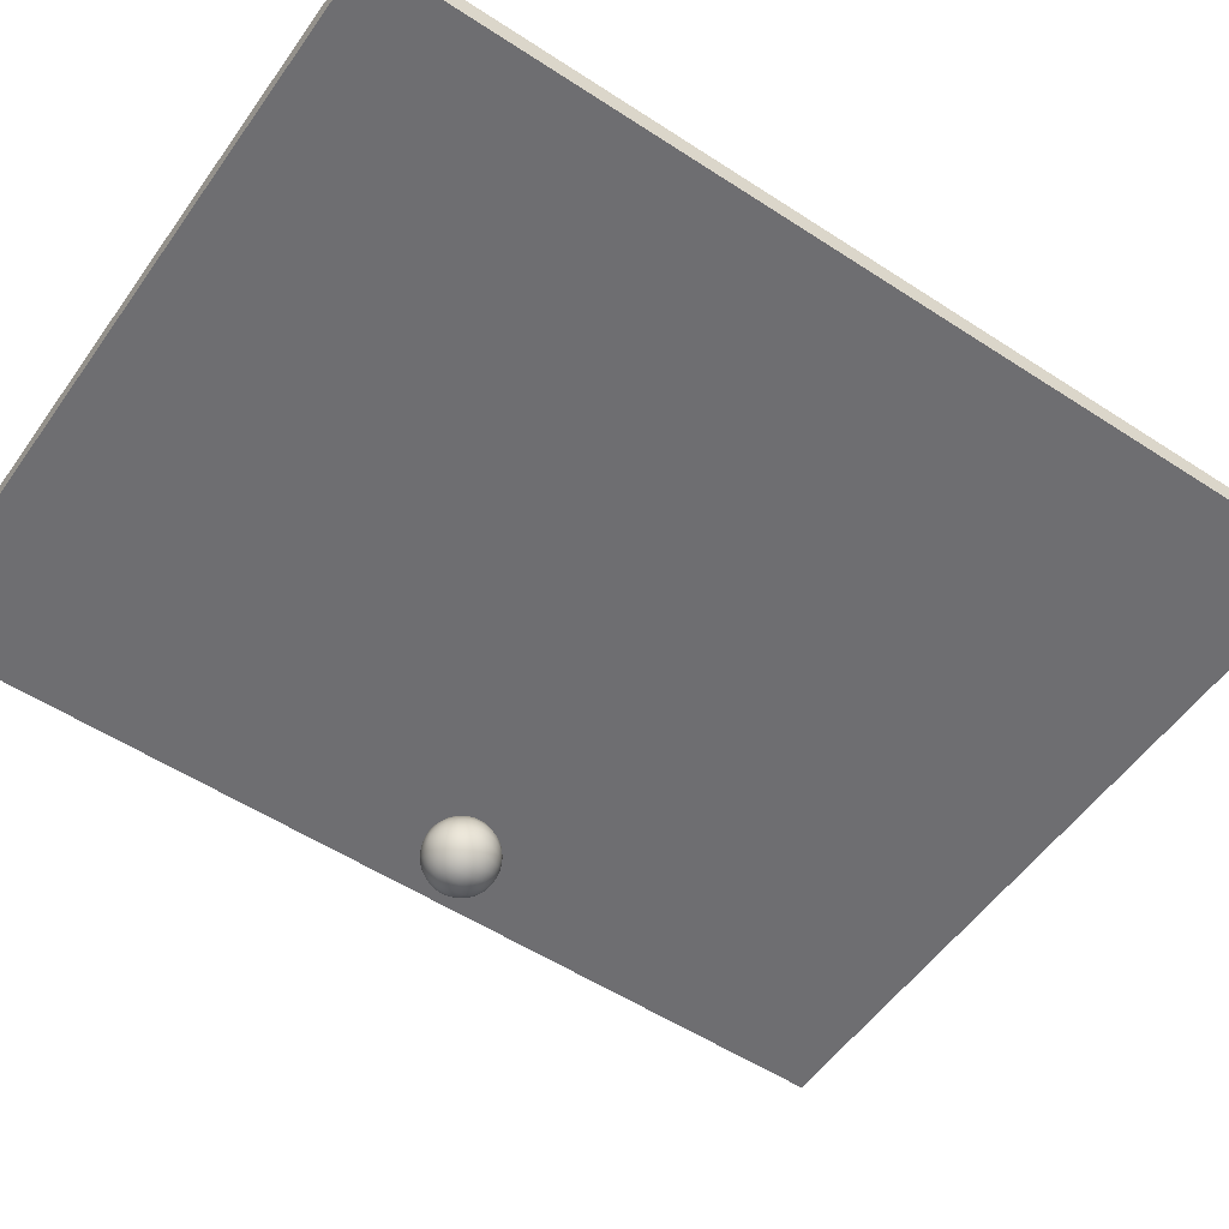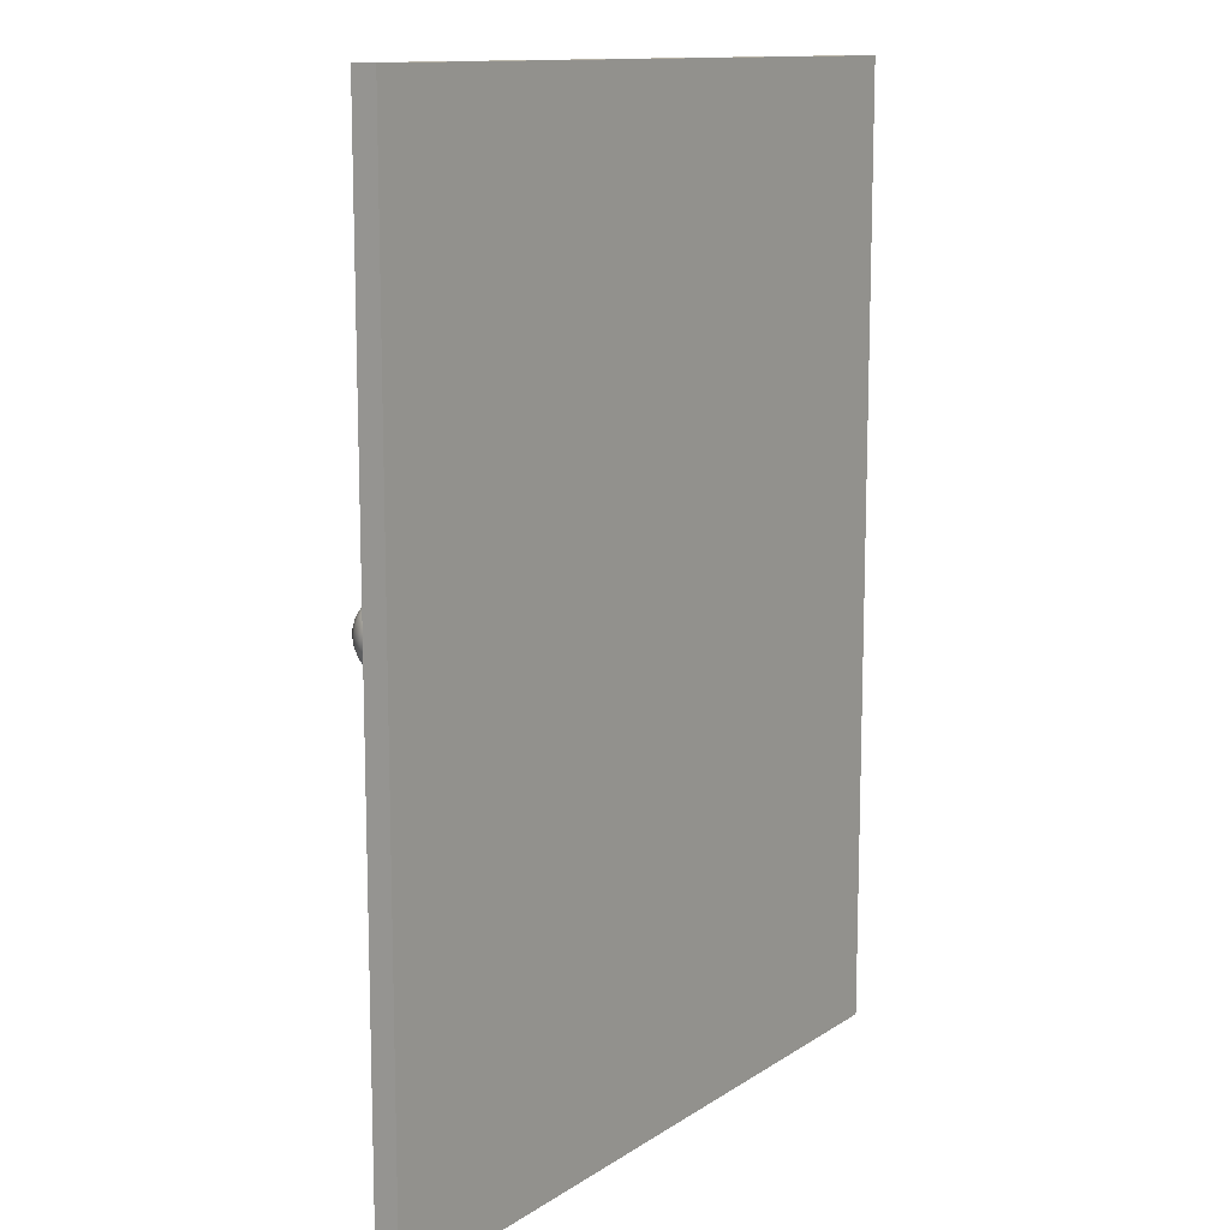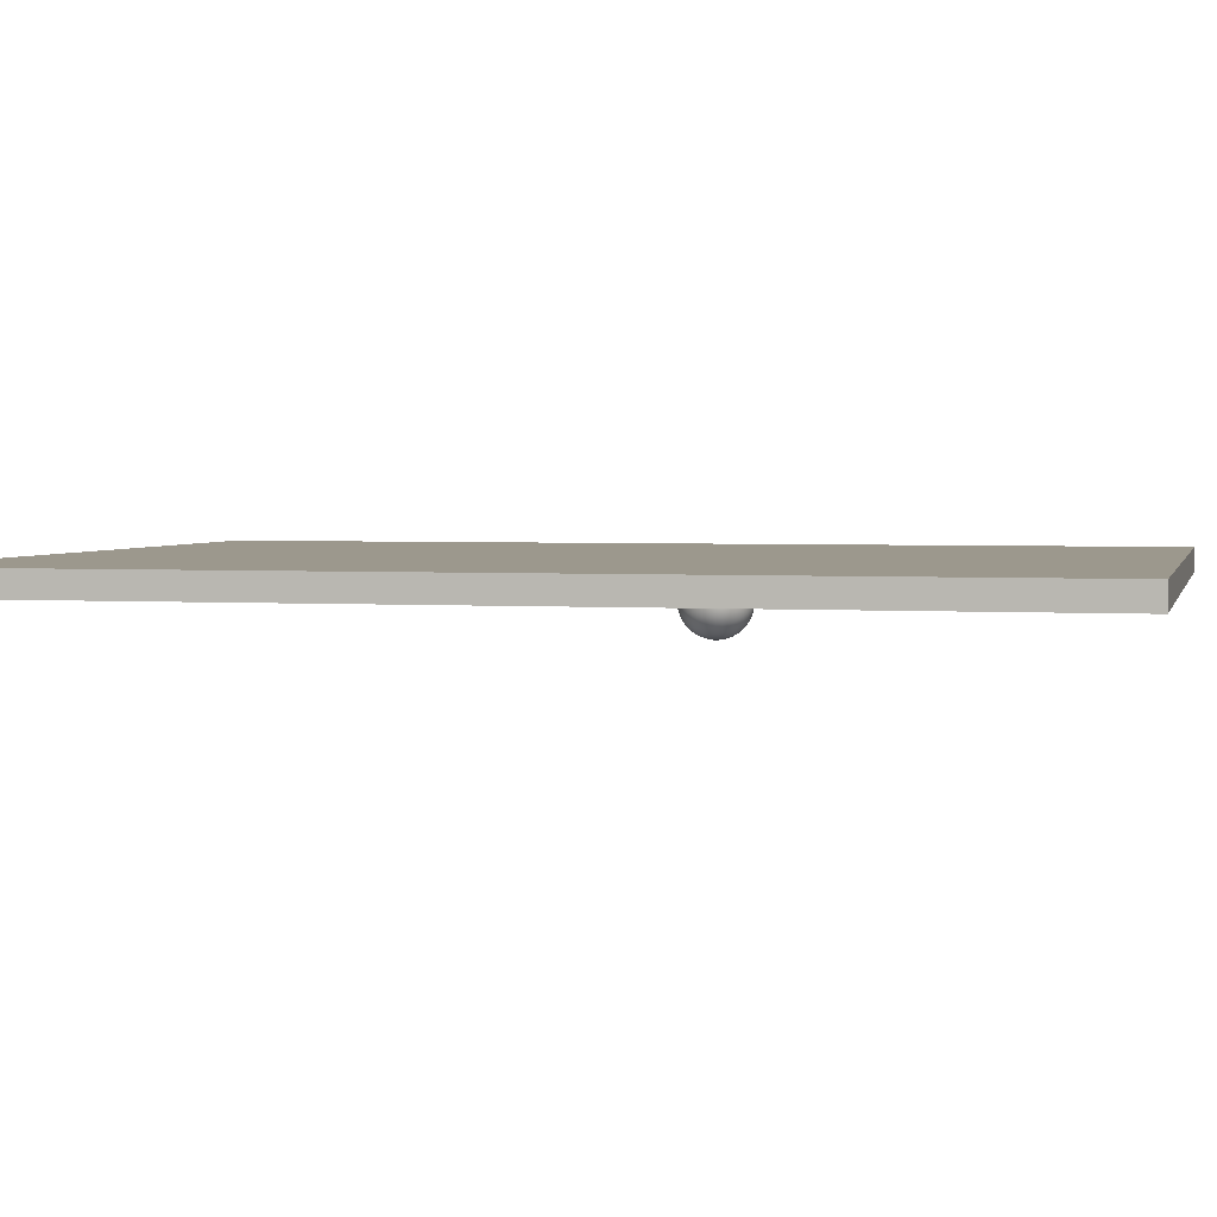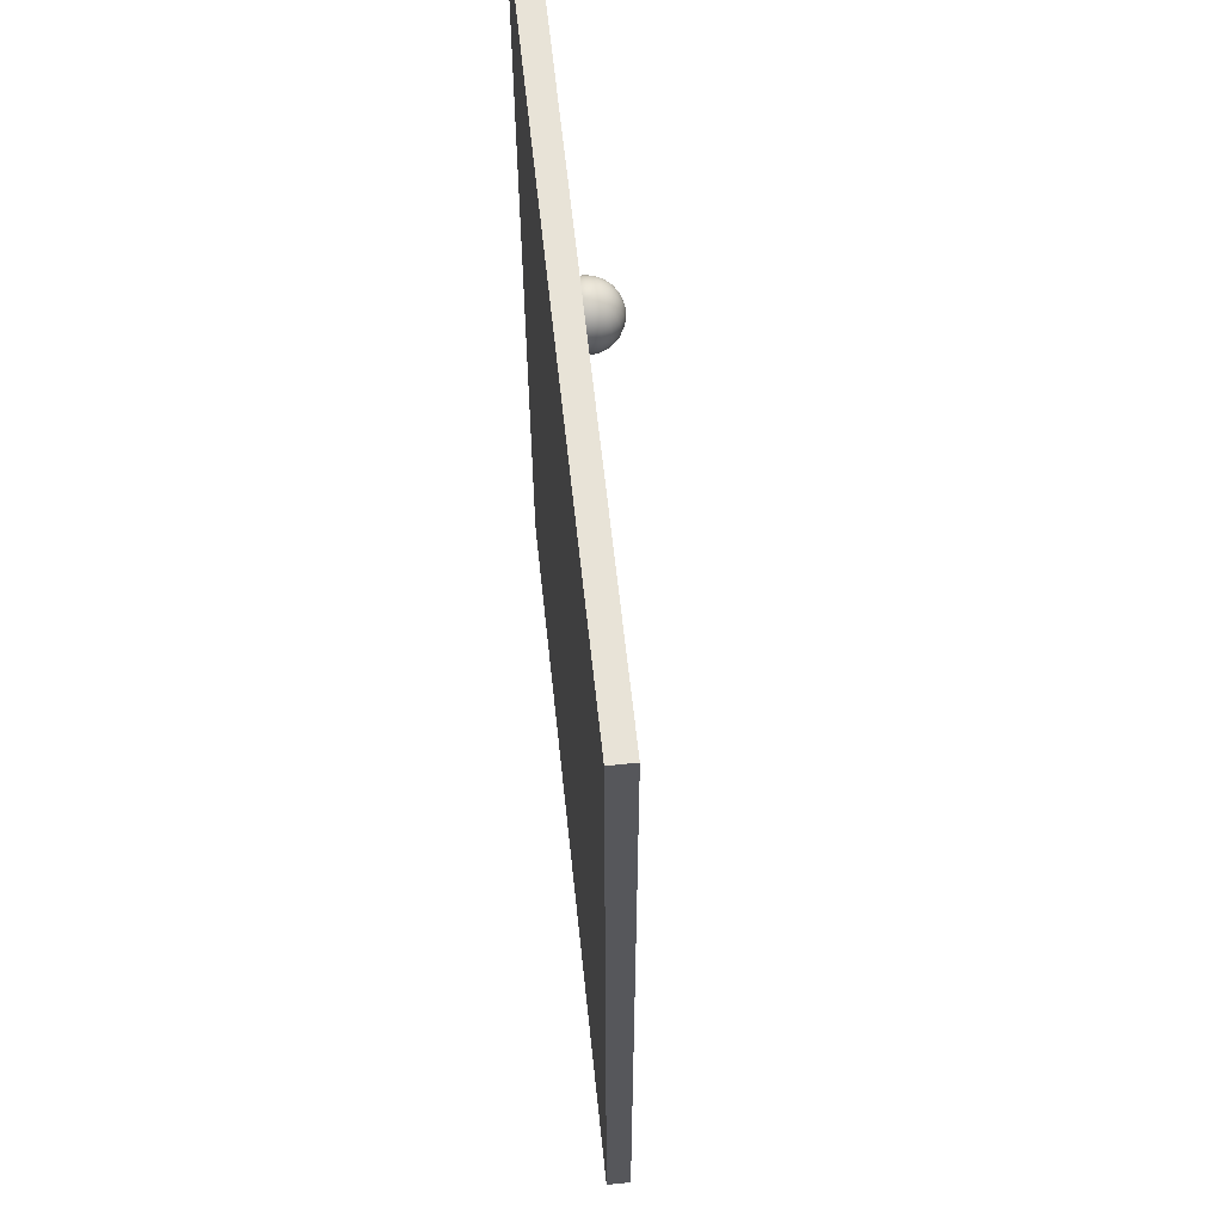
<metadata>
{"format":"obj","ext":"obj","renderer":"f3d","projection":"perspective","resolution":1024,"background":"white","views":[{"elev":-54.4,"azim":55.3,"up":"+Z"},{"elev":12.3,"azim":-56.0,"up":"+Y"},{"elev":3.0,"azim":103.3,"up":"+Z"},{"elev":61.5,"azim":83.9,"up":"+Y"}]}
</metadata>
<code>
g default
v 3.83 0.4534 4.673
v 7.269 0.4534 4.673
v 3.83 4.867 4.673
v 7.269 4.867 4.673
v 3.83 4.867 4.564
v 7.269 4.867 4.564
v 3.83 0.4534 4.564
v 7.269 0.4534 4.564
v 4.225 2.658 4.423
v 4.221 2.658 4.416
v 4.215 2.658 4.41
v 4.208 2.658 4.406
v 4.2 2.658 4.405
v 4.191 2.658 4.406
v 4.184 2.658 4.41
v 4.178 2.658 4.416
v 4.174 2.658 4.423
v 4.173 2.658 4.431
v 4.174 2.658 4.439
v 4.178 2.658 4.447
v 4.184 2.658 4.453
v 4.191 2.658 4.457
v 4.2 2.658 4.458
v 4.208 2.658 4.457
v 4.215 2.658 4.453
v 4.221 2.658 4.447
v 4.225 2.658 4.439
v 4.226 2.658 4.431
v 4.25 2.664 4.415
v 4.242 2.664 4.4
v 4.23 2.664 4.389
v 4.216 2.664 4.381
v 4.2 2.664 4.379
v 4.183 2.664 4.381
v 4.169 2.664 4.389
v 4.157 2.664 4.4
v 4.149 2.664 4.415
v 4.147 2.664 4.431
v 4.149 2.664 4.447
v 4.157 2.664 4.462
v 4.169 2.664 4.474
v 4.183 2.664 4.481
v 4.2 2.664 4.484
v 4.216 2.664 4.481
v 4.23 2.664 4.474
v 4.242 2.664 4.462
v 4.25 2.664 4.447
v 4.252 2.664 4.431
v 4.273 2.674 4.407
v 4.262 2.674 4.386
v 4.245 2.674 4.369
v 4.223 2.674 4.358
v 4.2 2.674 4.354
v 4.176 2.674 4.358
v 4.154 2.674 4.369
v 4.137 2.674 4.386
v 4.126 2.674 4.407
v 4.122 2.674 4.431
v 4.126 2.674 4.455
v 4.137 2.674 4.477
v 4.154 2.674 4.494
v 4.176 2.674 4.505
v 4.2 2.674 4.509
v 4.223 2.674 4.505
v 4.245 2.674 4.494
v 4.262 2.674 4.477
v 4.273 2.674 4.455
v 4.277 2.674 4.431
v 4.295 2.688 4.4
v 4.28 2.688 4.372
v 4.258 2.688 4.35
v 4.23 2.688 4.336
v 4.2 2.688 4.331
v 4.169 2.688 4.336
v 4.141 2.688 4.35
v 4.119 2.688 4.372
v 4.104 2.688 4.4
v 4.099 2.688 4.431
v 4.104 2.688 4.462
v 4.119 2.688 4.49
v 4.141 2.688 4.512
v 4.169 2.688 4.526
v 4.2 2.688 4.531
v 4.23 2.688 4.526
v 4.258 2.688 4.512
v 4.28 2.688 4.49
v 4.295 2.688 4.462
v 4.3 2.688 4.431
v 4.314 2.705 4.394
v 4.297 2.705 4.36
v 4.27 2.705 4.334
v 4.237 2.705 4.317
v 4.2 2.705 4.311
v 4.162 2.705 4.317
v 4.129 2.705 4.334
v 4.102 2.705 4.36
v 4.085 2.705 4.394
v 4.079 2.705 4.431
v 4.085 2.705 4.468
v 4.102 2.705 4.502
v 4.129 2.705 4.529
v 4.162 2.705 4.546
v 4.2 2.705 4.552
v 4.237 2.705 4.546
v 4.27 2.705 4.529
v 4.297 2.705 4.502
v 4.314 2.705 4.468
v 4.32 2.705 4.431
v 4.331 2.726 4.389
v 4.311 2.726 4.35
v 4.28 2.726 4.32
v 4.242 2.726 4.3
v 4.2 2.726 4.293
v 4.157 2.726 4.3
v 4.119 2.726 4.32
v 4.088 2.726 4.35
v 4.069 2.726 4.389
v 4.062 2.726 4.431
v 4.069 2.726 4.474
v 4.088 2.726 4.512
v 4.119 2.726 4.543
v 4.157 2.726 4.562
v 4.2 2.726 4.569
v 4.242 2.726 4.562
v 4.28 2.726 4.543
v 4.311 2.726 4.512
v 4.331 2.726 4.474
v 4.337 2.726 4.431
v 4.344 2.749 4.384
v 4.322 2.749 4.342
v 4.289 2.749 4.308
v 4.246 2.749 4.287
v 4.2 2.749 4.28
v 4.153 2.749 4.287
v 4.11 2.749 4.308
v 4.077 2.749 4.342
v 4.055 2.749 4.384
v 4.048 2.749 4.431
v 4.055 2.749 4.478
v 4.077 2.749 4.52
v 4.11 2.749 4.554
v 4.153 2.749 4.576
v 4.2 2.749 4.583
v 4.246 2.749 4.576
v 4.289 2.749 4.554
v 4.322 2.749 4.52
v 4.344 2.749 4.478
v 4.351 2.749 4.431
v 4.354 2.773 4.381
v 4.331 2.773 4.336
v 4.295 2.773 4.3
v 4.25 2.773 4.277
v 4.2 2.773 4.269
v 4.149 2.773 4.277
v 4.104 2.773 4.3
v 4.069 2.773 4.336
v 4.046 2.773 4.381
v 4.038 2.773 4.431
v 4.046 2.773 4.481
v 4.069 2.773 4.526
v 4.104 2.773 4.562
v 4.149 2.773 4.585
v 4.2 2.773 4.593
v 4.25 2.773 4.585
v 4.295 2.773 4.562
v 4.331 2.773 4.526
v 4.354 2.773 4.481
v 4.361 2.773 4.431
v 4.359 2.799 4.379
v 4.336 2.799 4.332
v 4.298 2.799 4.295
v 4.251 2.799 4.271
v 4.2 2.799 4.263
v 4.148 2.799 4.271
v 4.101 2.799 4.295
v 4.063 2.799 4.332
v 4.04 2.799 4.379
v 4.031 2.799 4.431
v 4.04 2.799 4.483
v 4.063 2.799 4.53
v 4.101 2.799 4.567
v 4.148 2.799 4.591
v 4.2 2.799 4.599
v 4.251 2.799 4.591
v 4.298 2.799 4.567
v 4.336 2.799 4.53
v 4.359 2.799 4.483
v 4.368 2.799 4.431
v 4.361 2.826 4.379
v 4.337 2.826 4.331
v 4.3 2.826 4.293
v 4.252 2.826 4.269
v 4.2 2.826 4.261
v 4.147 2.826 4.269
v 4.099 2.826 4.293
v 4.062 2.826 4.331
v 4.038 2.826 4.379
v 4.029 2.826 4.431
v 4.038 2.826 4.484
v 4.062 2.826 4.531
v 4.099 2.826 4.569
v 4.147 2.826 4.593
v 4.2 2.826 4.602
v 4.252 2.826 4.593
v 4.3 2.826 4.569
v 4.337 2.826 4.531
v 4.361 2.826 4.484
v 4.37 2.826 4.431
v 4.359 2.853 4.379
v 4.336 2.853 4.332
v 4.298 2.853 4.295
v 4.251 2.853 4.271
v 4.2 2.853 4.263
v 4.148 2.853 4.271
v 4.101 2.853 4.295
v 4.063 2.853 4.332
v 4.04 2.853 4.379
v 4.031 2.853 4.431
v 4.04 2.853 4.483
v 4.063 2.853 4.53
v 4.101 2.853 4.567
v 4.148 2.853 4.591
v 4.2 2.853 4.599
v 4.251 2.853 4.591
v 4.298 2.853 4.567
v 4.336 2.853 4.53
v 4.359 2.853 4.483
v 4.368 2.853 4.431
v 4.354 2.879 4.381
v 4.331 2.879 4.336
v 4.295 2.879 4.3
v 4.25 2.879 4.277
v 4.2 2.879 4.269
v 4.149 2.879 4.277
v 4.104 2.879 4.3
v 4.069 2.879 4.336
v 4.046 2.879 4.381
v 4.038 2.879 4.431
v 4.046 2.879 4.481
v 4.069 2.879 4.526
v 4.104 2.879 4.562
v 4.149 2.879 4.585
v 4.2 2.879 4.593
v 4.25 2.879 4.585
v 4.295 2.879 4.562
v 4.331 2.879 4.526
v 4.354 2.879 4.481
v 4.361 2.879 4.431
v 4.344 2.903 4.384
v 4.322 2.903 4.342
v 4.289 2.903 4.308
v 4.246 2.903 4.287
v 4.2 2.903 4.28
v 4.153 2.903 4.287
v 4.11 2.903 4.308
v 4.077 2.903 4.342
v 4.055 2.903 4.384
v 4.048 2.903 4.431
v 4.055 2.903 4.478
v 4.077 2.903 4.52
v 4.11 2.903 4.554
v 4.153 2.903 4.576
v 4.2 2.903 4.583
v 4.246 2.903 4.576
v 4.289 2.903 4.554
v 4.322 2.903 4.52
v 4.344 2.903 4.478
v 4.351 2.903 4.431
v 4.331 2.926 4.389
v 4.311 2.926 4.35
v 4.28 2.926 4.32
v 4.242 2.926 4.3
v 4.2 2.926 4.293
v 4.157 2.926 4.3
v 4.119 2.926 4.32
v 4.088 2.926 4.35
v 4.069 2.926 4.389
v 4.062 2.926 4.431
v 4.069 2.926 4.474
v 4.088 2.926 4.512
v 4.119 2.926 4.543
v 4.157 2.926 4.562
v 4.2 2.926 4.569
v 4.242 2.926 4.562
v 4.28 2.926 4.543
v 4.311 2.926 4.512
v 4.331 2.926 4.474
v 4.337 2.926 4.431
v 4.314 2.946 4.394
v 4.297 2.946 4.36
v 4.27 2.946 4.334
v 4.237 2.946 4.317
v 4.2 2.946 4.311
v 4.162 2.946 4.317
v 4.129 2.946 4.334
v 4.102 2.946 4.36
v 4.085 2.946 4.394
v 4.079 2.946 4.431
v 4.085 2.946 4.468
v 4.102 2.946 4.502
v 4.129 2.946 4.529
v 4.162 2.946 4.546
v 4.2 2.946 4.552
v 4.237 2.946 4.546
v 4.27 2.946 4.529
v 4.297 2.946 4.502
v 4.314 2.946 4.468
v 4.32 2.946 4.431
v 4.295 2.964 4.4
v 4.28 2.964 4.372
v 4.258 2.964 4.35
v 4.23 2.964 4.336
v 4.2 2.964 4.331
v 4.169 2.964 4.336
v 4.141 2.964 4.35
v 4.119 2.964 4.372
v 4.104 2.964 4.4
v 4.099 2.964 4.431
v 4.104 2.964 4.462
v 4.119 2.964 4.49
v 4.141 2.964 4.512
v 4.169 2.964 4.526
v 4.2 2.964 4.531
v 4.23 2.964 4.526
v 4.258 2.964 4.512
v 4.28 2.964 4.49
v 4.295 2.964 4.462
v 4.3 2.964 4.431
v 4.273 2.978 4.407
v 4.262 2.978 4.386
v 4.245 2.978 4.369
v 4.223 2.978 4.358
v 4.2 2.978 4.354
v 4.176 2.978 4.358
v 4.154 2.978 4.369
v 4.137 2.978 4.386
v 4.126 2.978 4.407
v 4.122 2.978 4.431
v 4.126 2.978 4.455
v 4.137 2.978 4.477
v 4.154 2.978 4.494
v 4.176 2.978 4.505
v 4.2 2.978 4.509
v 4.223 2.978 4.505
v 4.245 2.978 4.494
v 4.262 2.978 4.477
v 4.273 2.978 4.455
v 4.277 2.978 4.431
v 4.25 2.988 4.415
v 4.242 2.988 4.4
v 4.23 2.988 4.389
v 4.216 2.988 4.381
v 4.2 2.988 4.379
v 4.183 2.988 4.381
v 4.169 2.988 4.389
v 4.157 2.988 4.4
v 4.149 2.988 4.415
v 4.147 2.988 4.431
v 4.149 2.988 4.447
v 4.157 2.988 4.462
v 4.169 2.988 4.474
v 4.183 2.988 4.481
v 4.2 2.988 4.484
v 4.216 2.988 4.481
v 4.23 2.988 4.474
v 4.242 2.988 4.462
v 4.25 2.988 4.447
v 4.252 2.988 4.431
v 4.225 2.994 4.423
v 4.221 2.994 4.416
v 4.215 2.994 4.41
v 4.208 2.994 4.406
v 4.2 2.994 4.405
v 4.191 2.994 4.406
v 4.184 2.994 4.41
v 4.178 2.994 4.416
v 4.174 2.994 4.423
v 4.173 2.994 4.431
v 4.174 2.994 4.439
v 4.178 2.994 4.447
v 4.184 2.994 4.453
v 4.191 2.994 4.457
v 4.2 2.994 4.458
v 4.208 2.994 4.457
v 4.215 2.994 4.453
v 4.221 2.994 4.447
v 4.225 2.994 4.439
v 4.226 2.994 4.431
v 4.2 2.656 4.431
v 4.2 2.996 4.431
g polySurface27
f 1 2 4 3
f 3 4 6 5
f 5 6 8 7
f 7 8 2 1
f 2 8 6 4
f 7 1 3 5
f 9 10 30 29
f 10 11 31 30
f 11 12 32 31
f 12 13 33 32
f 13 14 34 33
f 14 15 35 34
f 15 16 36 35
f 16 17 37 36
f 17 18 38 37
f 18 19 39 38
f 19 20 40 39
f 20 21 41 40
f 21 22 42 41
f 22 23 43 42
f 23 24 44 43
f 24 25 45 44
f 25 26 46 45
f 26 27 47 46
f 27 28 48 47
f 28 9 29 48
f 29 30 50 49
f 30 31 51 50
f 31 32 52 51
f 32 33 53 52
f 33 34 54 53
f 34 35 55 54
f 35 36 56 55
f 36 37 57 56
f 37 38 58 57
f 38 39 59 58
f 39 40 60 59
f 40 41 61 60
f 41 42 62 61
f 42 43 63 62
f 43 44 64 63
f 44 45 65 64
f 45 46 66 65
f 46 47 67 66
f 47 48 68 67
f 48 29 49 68
f 49 50 70 69
f 50 51 71 70
f 51 52 72 71
f 52 53 73 72
f 53 54 74 73
f 54 55 75 74
f 55 56 76 75
f 56 57 77 76
f 57 58 78 77
f 58 59 79 78
f 59 60 80 79
f 60 61 81 80
f 61 62 82 81
f 62 63 83 82
f 63 64 84 83
f 64 65 85 84
f 65 66 86 85
f 66 67 87 86
f 67 68 88 87
f 68 49 69 88
f 69 70 90 89
f 70 71 91 90
f 71 72 92 91
f 72 73 93 92
f 73 74 94 93
f 74 75 95 94
f 75 76 96 95
f 76 77 97 96
f 77 78 98 97
f 78 79 99 98
f 79 80 100 99
f 80 81 101 100
f 81 82 102 101
f 82 83 103 102
f 83 84 104 103
f 84 85 105 104
f 85 86 106 105
f 86 87 107 106
f 87 88 108 107
f 88 69 89 108
f 89 90 110 109
f 90 91 111 110
f 91 92 112 111
f 92 93 113 112
f 93 94 114 113
f 94 95 115 114
f 95 96 116 115
f 96 97 117 116
f 97 98 118 117
f 98 99 119 118
f 99 100 120 119
f 100 101 121 120
f 101 102 122 121
f 102 103 123 122
f 103 104 124 123
f 104 105 125 124
f 105 106 126 125
f 106 107 127 126
f 107 108 128 127
f 108 89 109 128
f 109 110 130 129
f 110 111 131 130
f 111 112 132 131
f 112 113 133 132
f 113 114 134 133
f 114 115 135 134
f 115 116 136 135
f 116 117 137 136
f 117 118 138 137
f 118 119 139 138
f 119 120 140 139
f 120 121 141 140
f 121 122 142 141
f 122 123 143 142
f 123 124 144 143
f 124 125 145 144
f 125 126 146 145
f 126 127 147 146
f 127 128 148 147
f 128 109 129 148
f 129 130 150 149
f 130 131 151 150
f 131 132 152 151
f 132 133 153 152
f 133 134 154 153
f 134 135 155 154
f 135 136 156 155
f 136 137 157 156
f 137 138 158 157
f 138 139 159 158
f 139 140 160 159
f 140 141 161 160
f 141 142 162 161
f 142 143 163 162
f 143 144 164 163
f 144 145 165 164
f 145 146 166 165
f 146 147 167 166
f 147 148 168 167
f 148 129 149 168
f 149 150 170 169
f 150 151 171 170
f 151 152 172 171
f 152 153 173 172
f 153 154 174 173
f 154 155 175 174
f 155 156 176 175
f 156 157 177 176
f 157 158 178 177
f 158 159 179 178
f 159 160 180 179
f 160 161 181 180
f 161 162 182 181
f 162 163 183 182
f 163 164 184 183
f 164 165 185 184
f 165 166 186 185
f 166 167 187 186
f 167 168 188 187
f 168 149 169 188
f 169 170 190 189
f 170 171 191 190
f 171 172 192 191
f 172 173 193 192
f 173 174 194 193
f 174 175 195 194
f 175 176 196 195
f 176 177 197 196
f 177 178 198 197
f 178 179 199 198
f 179 180 200 199
f 180 181 201 200
f 181 182 202 201
f 182 183 203 202
f 183 184 204 203
f 184 185 205 204
f 185 186 206 205
f 186 187 207 206
f 187 188 208 207
f 188 169 189 208
f 189 190 210 209
f 190 191 211 210
f 191 192 212 211
f 192 193 213 212
f 193 194 214 213
f 194 195 215 214
f 195 196 216 215
f 196 197 217 216
f 197 198 218 217
f 198 199 219 218
f 199 200 220 219
f 200 201 221 220
f 201 202 222 221
f 202 203 223 222
f 203 204 224 223
f 204 205 225 224
f 205 206 226 225
f 206 207 227 226
f 207 208 228 227
f 208 189 209 228
f 209 210 230 229
f 210 211 231 230
f 211 212 232 231
f 212 213 233 232
f 213 214 234 233
f 214 215 235 234
f 215 216 236 235
f 216 217 237 236
f 217 218 238 237
f 218 219 239 238
f 219 220 240 239
f 220 221 241 240
f 221 222 242 241
f 222 223 243 242
f 223 224 244 243
f 224 225 245 244
f 225 226 246 245
f 226 227 247 246
f 227 228 248 247
f 228 209 229 248
f 229 230 250 249
f 230 231 251 250
f 231 232 252 251
f 232 233 253 252
f 233 234 254 253
f 234 235 255 254
f 235 236 256 255
f 236 237 257 256
f 237 238 258 257
f 238 239 259 258
f 239 240 260 259
f 240 241 261 260
f 241 242 262 261
f 242 243 263 262
f 243 244 264 263
f 244 245 265 264
f 245 246 266 265
f 246 247 267 266
f 247 248 268 267
f 248 229 249 268
f 249 250 270 269
f 250 251 271 270
f 251 252 272 271
f 252 253 273 272
f 253 254 274 273
f 254 255 275 274
f 255 256 276 275
f 256 257 277 276
f 257 258 278 277
f 258 259 279 278
f 259 260 280 279
f 260 261 281 280
f 261 262 282 281
f 262 263 283 282
f 263 264 284 283
f 264 265 285 284
f 265 266 286 285
f 266 267 287 286
f 267 268 288 287
f 268 249 269 288
f 269 270 290 289
f 270 271 291 290
f 271 272 292 291
f 272 273 293 292
f 273 274 294 293
f 274 275 295 294
f 275 276 296 295
f 276 277 297 296
f 277 278 298 297
f 278 279 299 298
f 279 280 300 299
f 280 281 301 300
f 281 282 302 301
f 282 283 303 302
f 283 284 304 303
f 284 285 305 304
f 285 286 306 305
f 286 287 307 306
f 287 288 308 307
f 288 269 289 308
f 289 290 310 309
f 290 291 311 310
f 291 292 312 311
f 292 293 313 312
f 293 294 314 313
f 294 295 315 314
f 295 296 316 315
f 296 297 317 316
f 297 298 318 317
f 298 299 319 318
f 299 300 320 319
f 300 301 321 320
f 301 302 322 321
f 302 303 323 322
f 303 304 324 323
f 304 305 325 324
f 305 306 326 325
f 306 307 327 326
f 307 308 328 327
f 308 289 309 328
f 309 310 330 329
f 310 311 331 330
f 311 312 332 331
f 312 313 333 332
f 313 314 334 333
f 314 315 335 334
f 315 316 336 335
f 316 317 337 336
f 317 318 338 337
f 318 319 339 338
f 319 320 340 339
f 320 321 341 340
f 321 322 342 341
f 322 323 343 342
f 323 324 344 343
f 324 325 345 344
f 325 326 346 345
f 326 327 347 346
f 327 328 348 347
f 328 309 329 348
f 329 330 350 349
f 330 331 351 350
f 331 332 352 351
f 332 333 353 352
f 333 334 354 353
f 334 335 355 354
f 335 336 356 355
f 336 337 357 356
f 337 338 358 357
f 338 339 359 358
f 339 340 360 359
f 340 341 361 360
f 341 342 362 361
f 342 343 363 362
f 343 344 364 363
f 344 345 365 364
f 345 346 366 365
f 346 347 367 366
f 347 348 368 367
f 348 329 349 368
f 349 350 370 369
f 350 351 371 370
f 351 352 372 371
f 352 353 373 372
f 353 354 374 373
f 354 355 375 374
f 355 356 376 375
f 356 357 377 376
f 357 358 378 377
f 358 359 379 378
f 359 360 380 379
f 360 361 381 380
f 361 362 382 381
f 362 363 383 382
f 363 364 384 383
f 364 365 385 384
f 365 366 386 385
f 366 367 387 386
f 367 368 388 387
f 368 349 369 388
f 10 9 389
f 11 10 389
f 12 11 389
f 13 12 389
f 14 13 389
f 15 14 389
f 16 15 389
f 17 16 389
f 18 17 389
f 19 18 389
f 20 19 389
f 21 20 389
f 22 21 389
f 23 22 389
f 24 23 389
f 25 24 389
f 26 25 389
f 27 26 389
f 28 27 389
f 9 28 389
f 369 370 390
f 370 371 390
f 371 372 390
f 372 373 390
f 373 374 390
f 374 375 390
f 375 376 390
f 376 377 390
f 377 378 390
f 378 379 390
f 379 380 390
f 380 381 390
f 381 382 390
f 382 383 390
f 383 384 390
f 384 385 390
f 385 386 390
f 386 387 390
f 387 388 390
f 388 369 390

</code>
